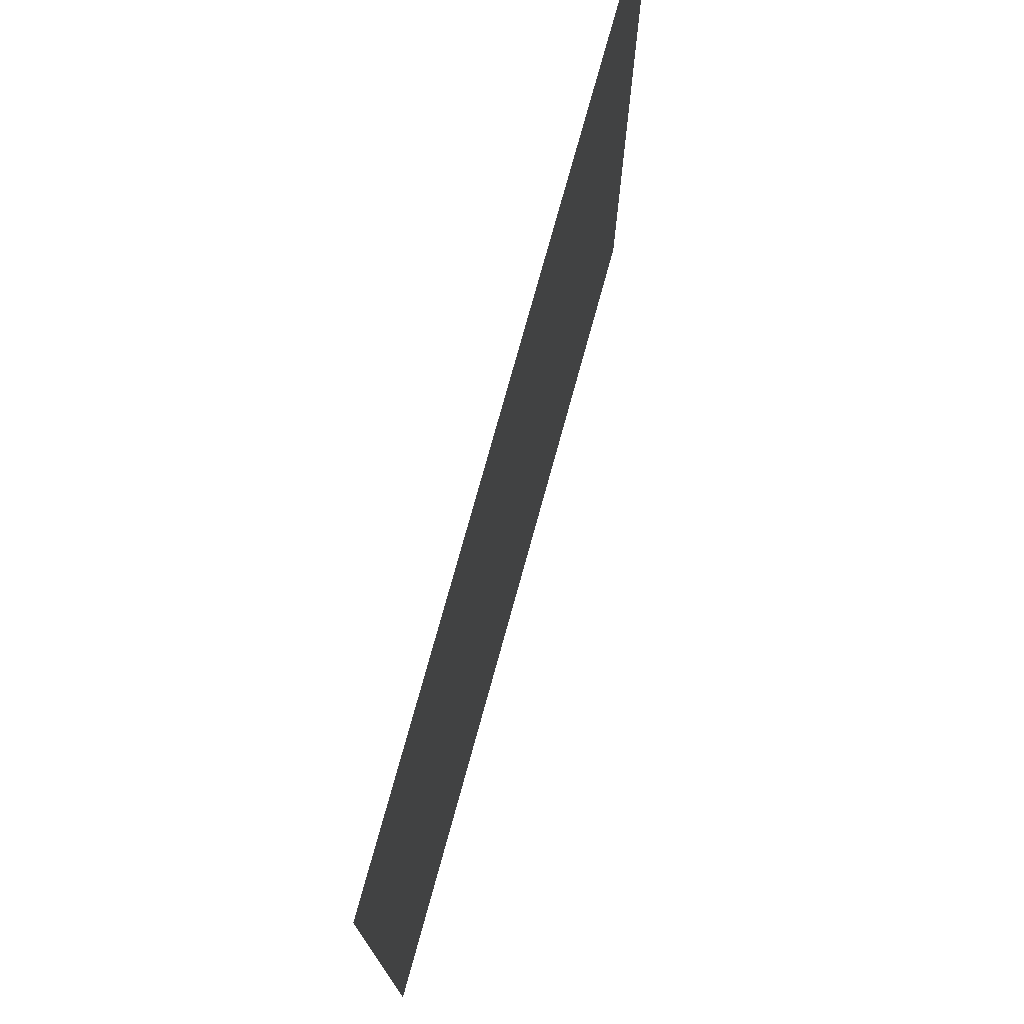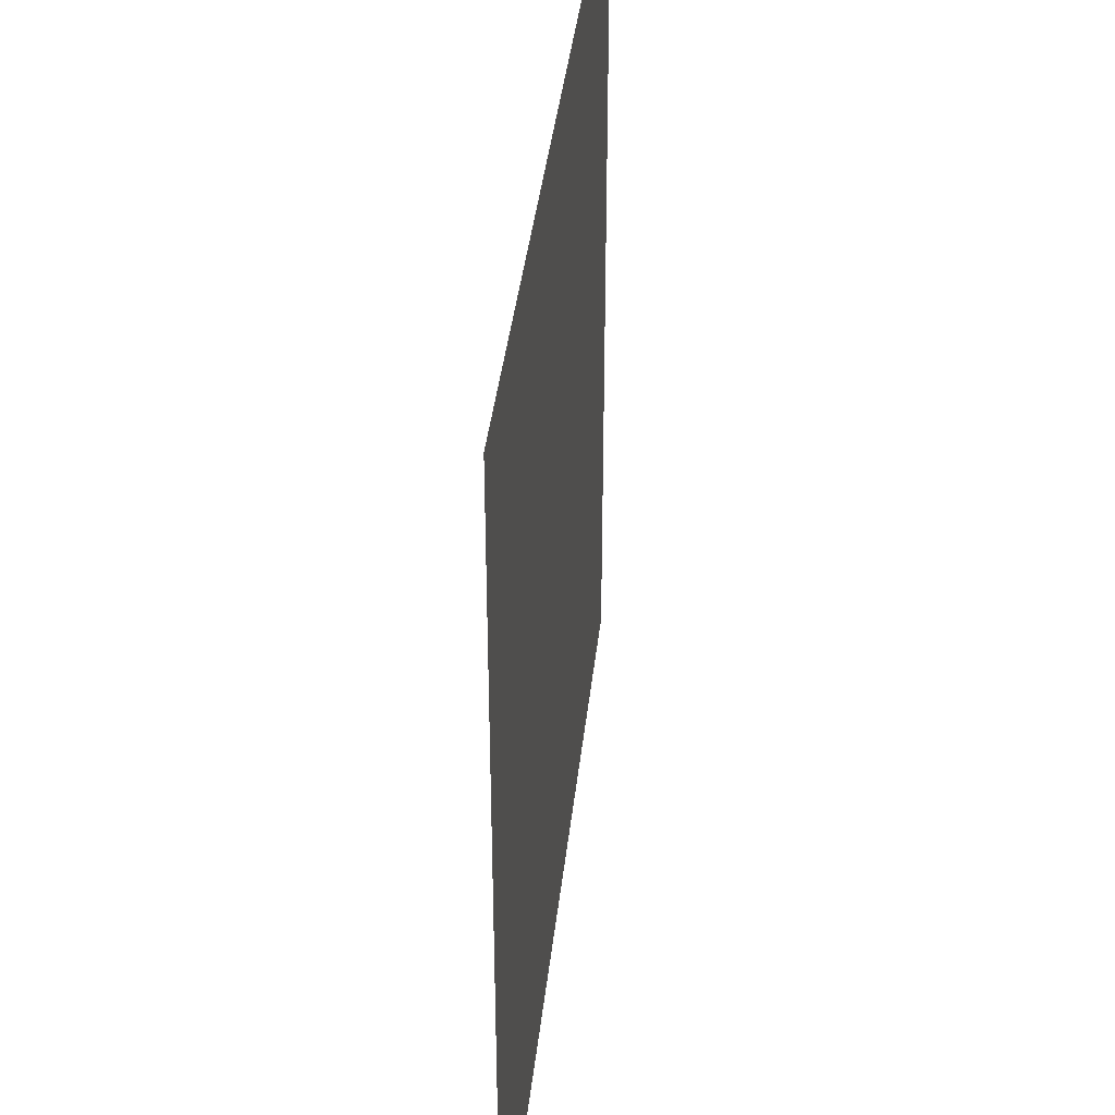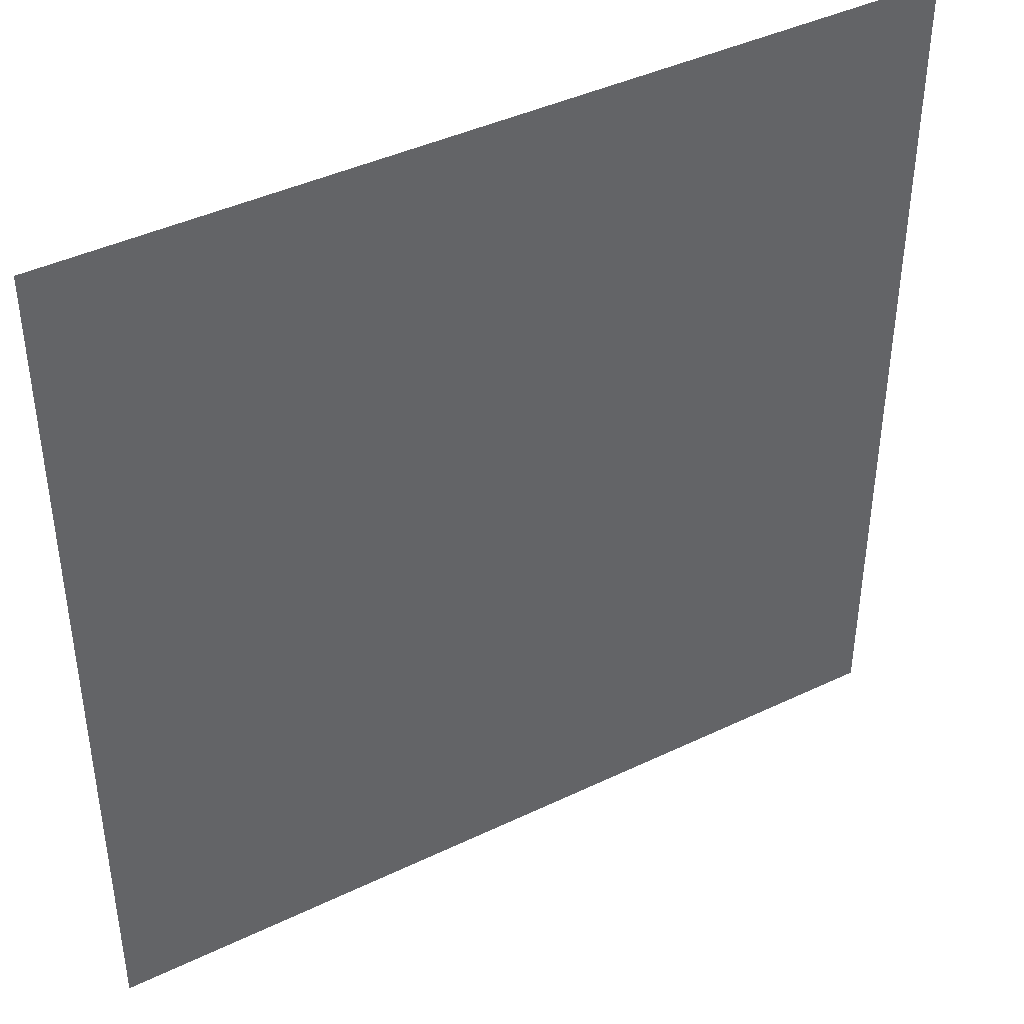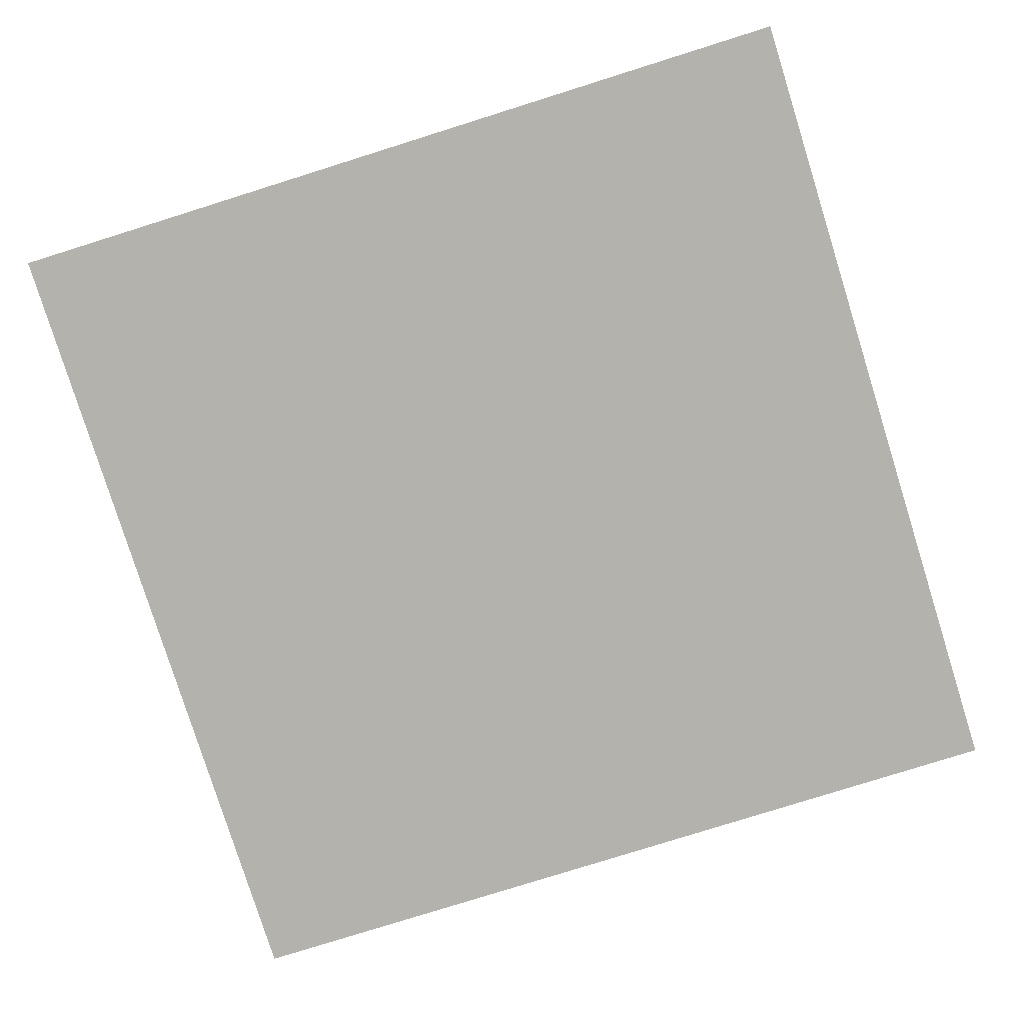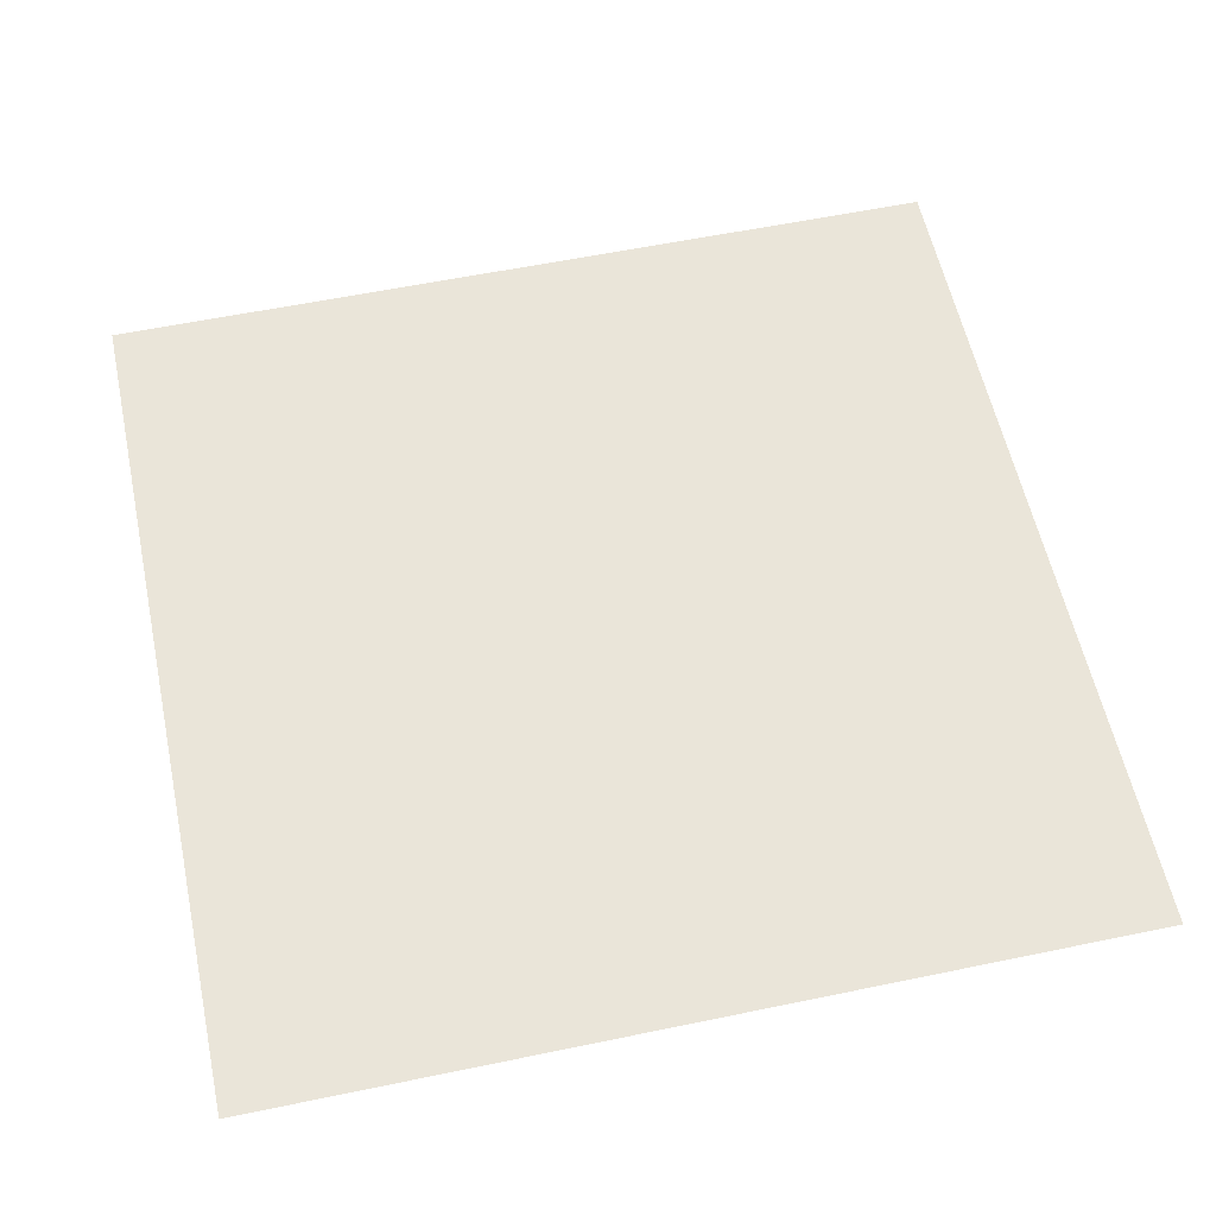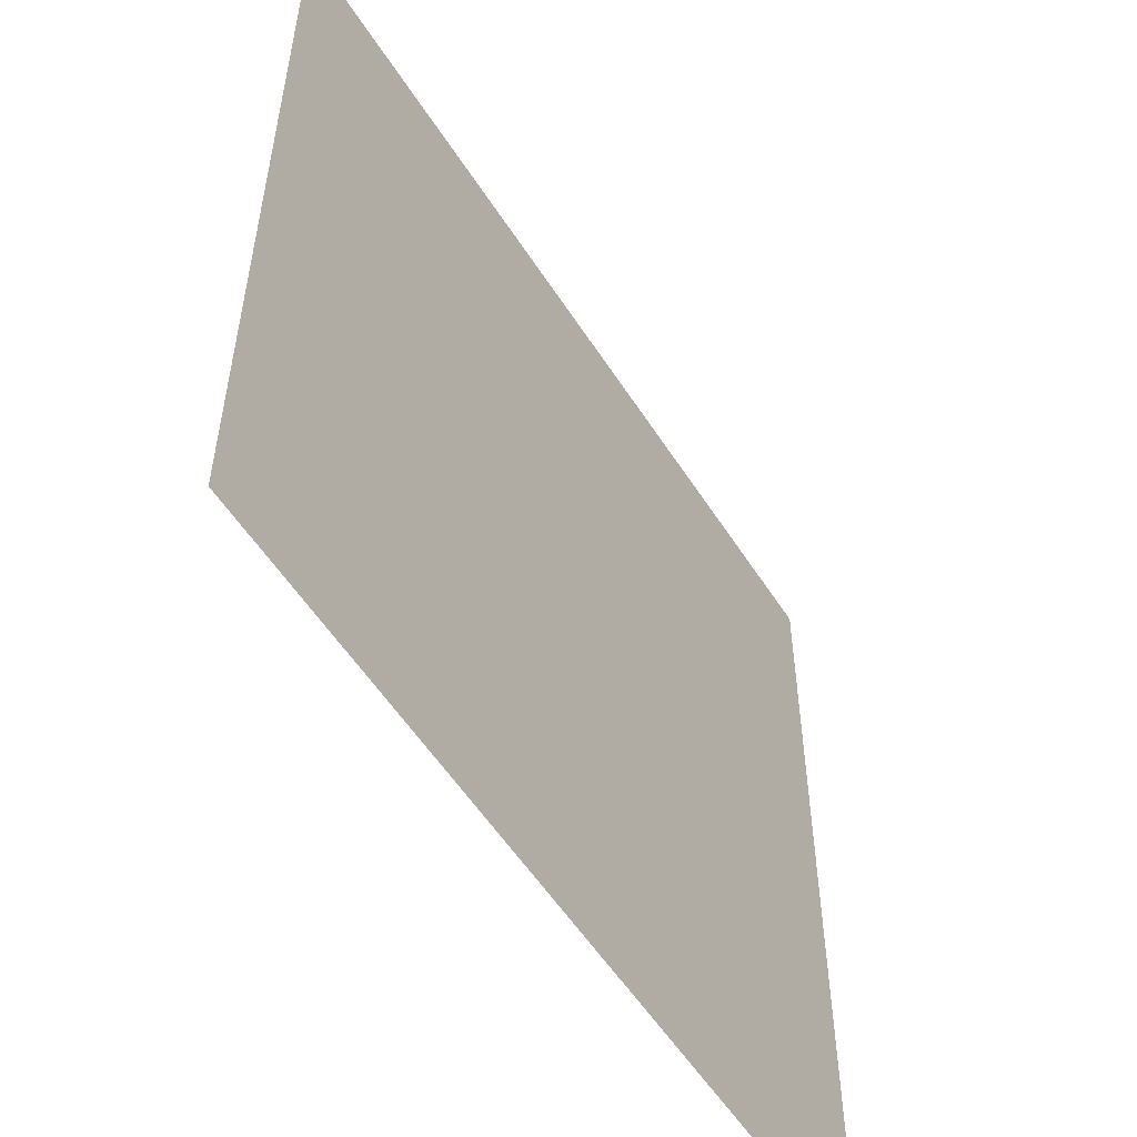
<metadata>
{"format":"obj","ext":"obj","renderer":"f3d","projection":"perspective","resolution":1024,"background":"white","views":[{"elev":75.7,"azim":105.4,"up":"+Z"},{"elev":38.9,"azim":96.2,"up":"+Z"},{"elev":41.9,"azim":-30.0,"up":"+Z"},{"elev":-79.5,"azim":17.4,"up":"+Y"},{"elev":58.2,"azim":167.9,"up":"+Y"},{"elev":-55.0,"azim":-58.0,"up":"+Z"}]}
</metadata>
<code>
o Plane
v -0.5 0 -0.5
v 0.5 0 -0.5
v -0.5 -0 0.5
v 0.5 -0 0.5
f 1 3 4 2

</code>
